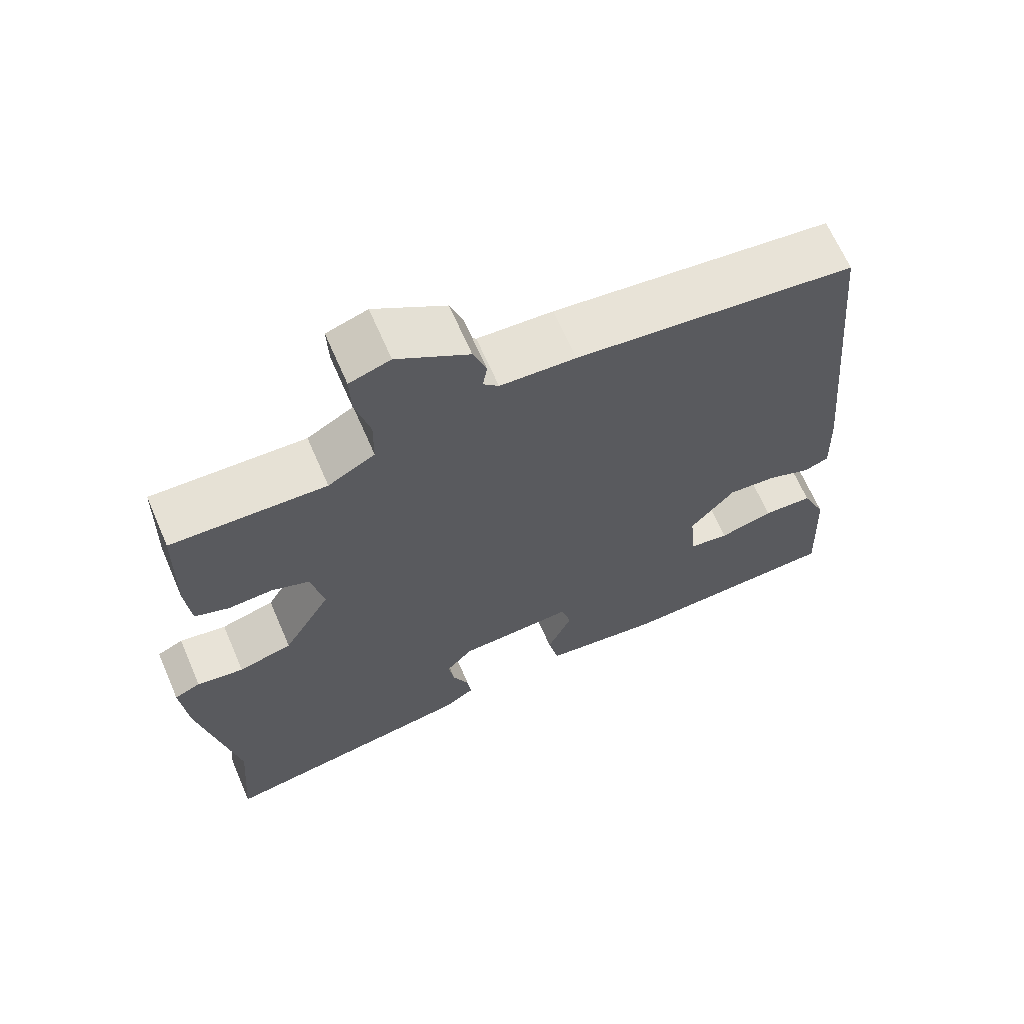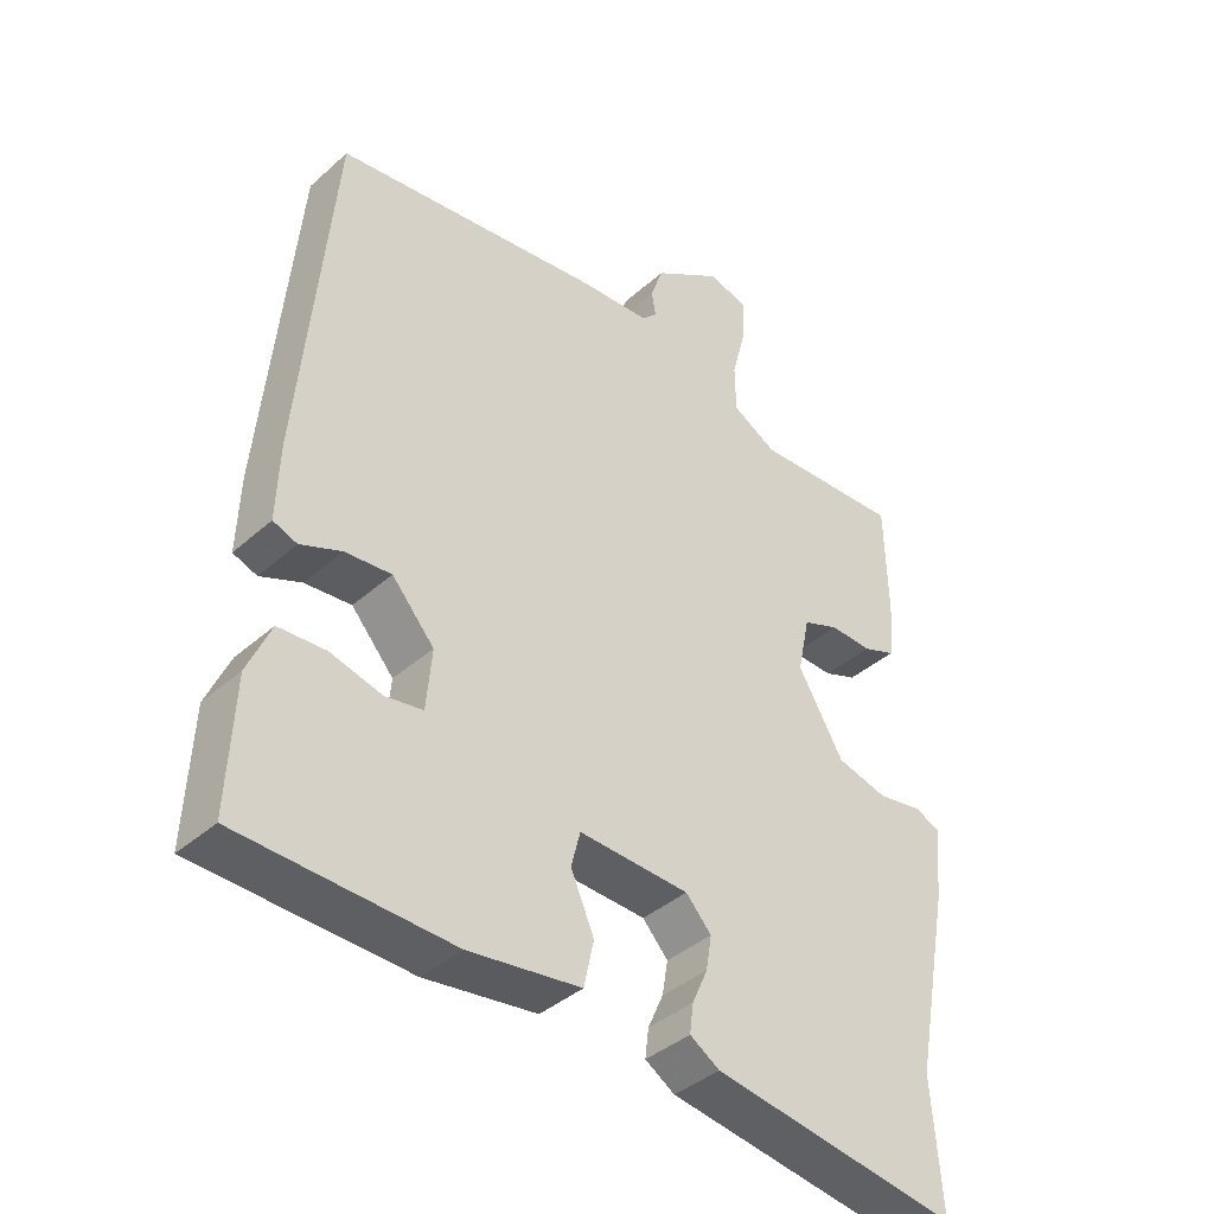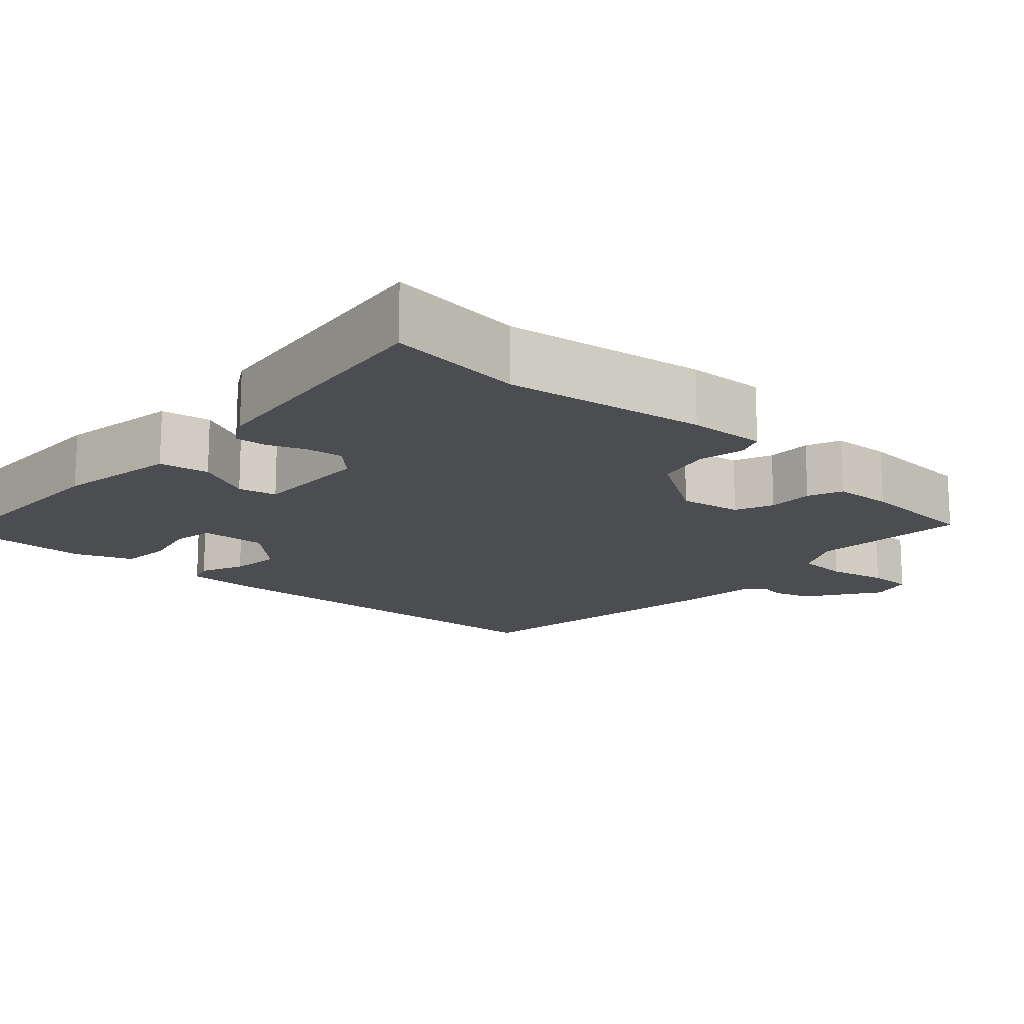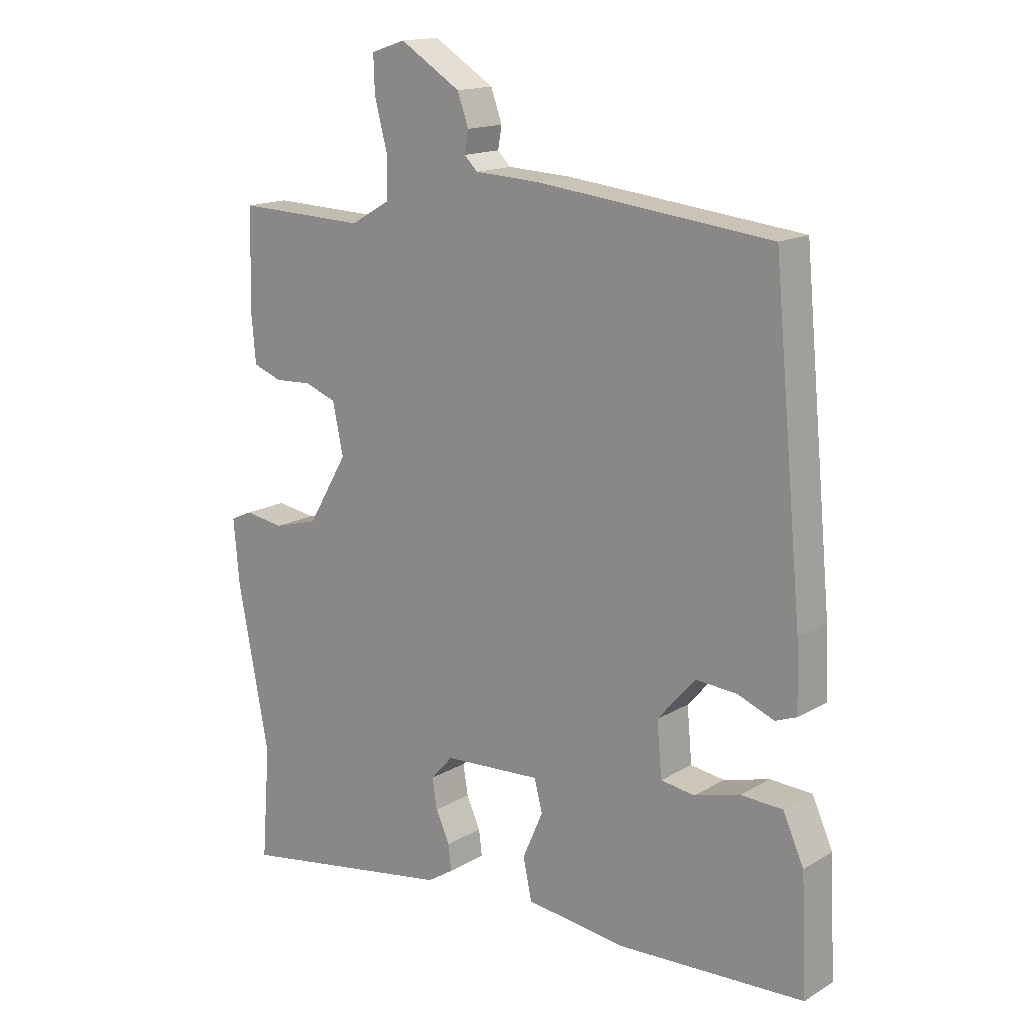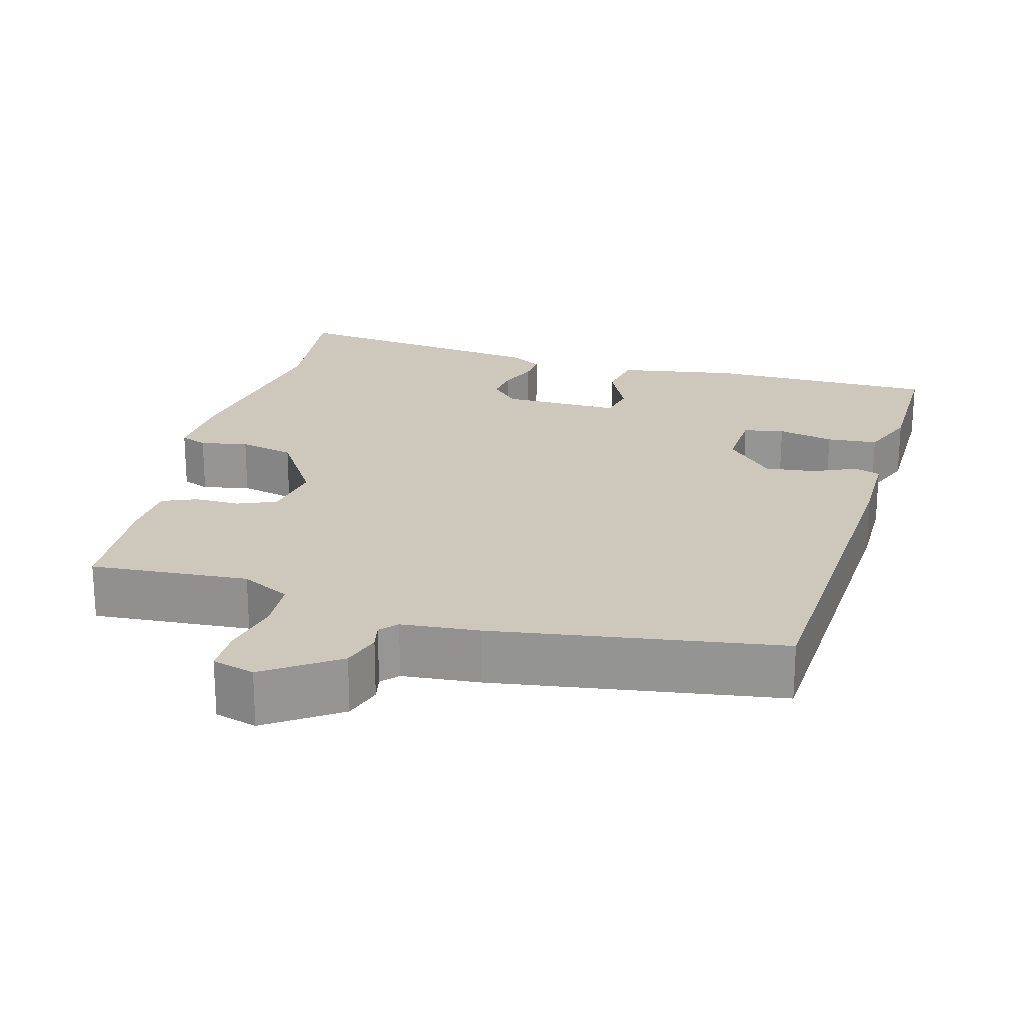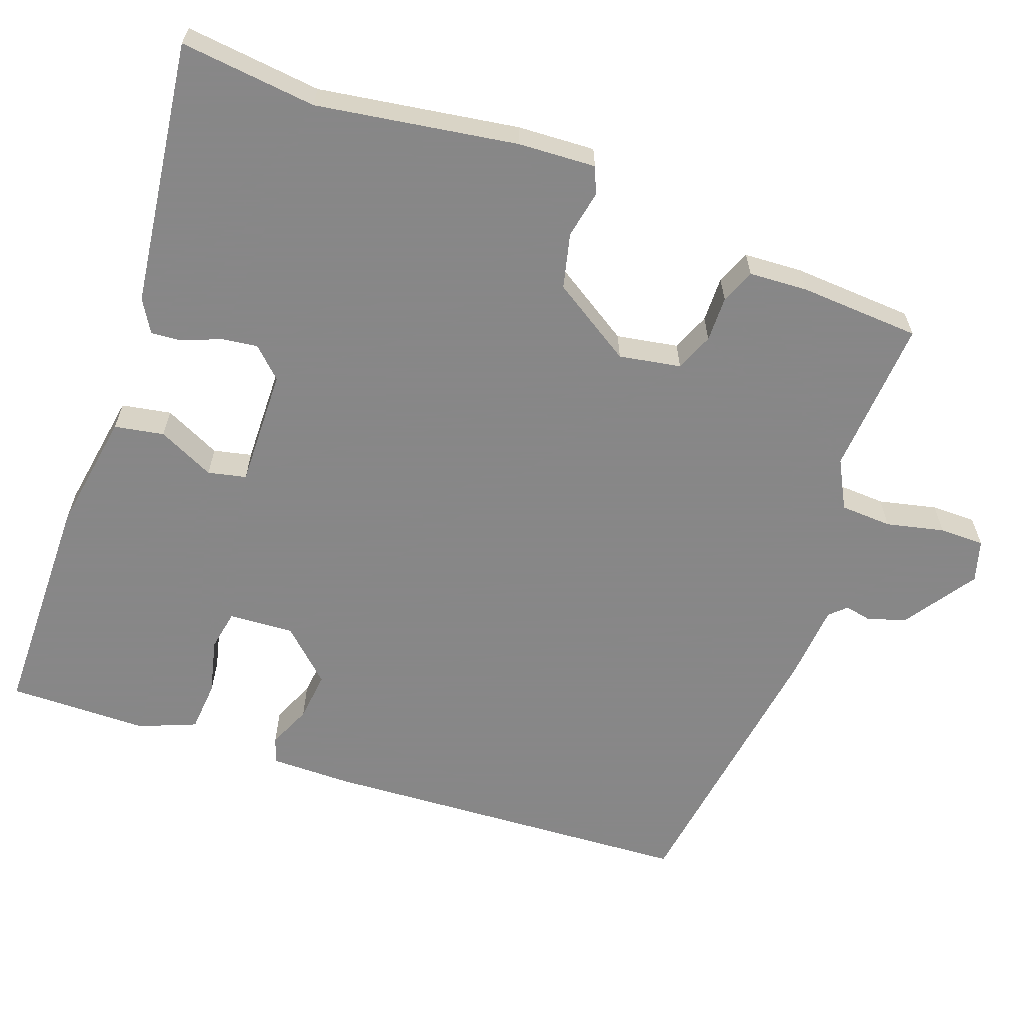
<metadata>
{"format":"obj","ext":"obj","renderer":"f3d","projection":"perspective","resolution":1024,"background":"white","views":[{"elev":66.1,"azim":-23.4,"up":"+Z"},{"elev":-39.0,"azim":137.9,"up":"+Z"},{"elev":-15.8,"azim":-134.5,"up":"+Y"},{"elev":15.5,"azim":39.3,"up":"+Z"},{"elev":21.9,"azim":13.0,"up":"+Y"},{"elev":-62.6,"azim":-111.9,"up":"+Y"}]}
</metadata>
<code>
v -0.505 0.07 -0.565
v -0.491 0.07 -0.384
v -0.541 0.07 -0.121
v -0.55 0.07 -0.019
v -0.515 0.07 -0.003
v -0.452 0.07 -0.013
v -0.38 0.07 0.007
v -0.316 0.07 0.116
v -0.333 0.07 0.197
v -0.384 0.07 0.216
v -0.444 0.07 0.213
v -0.49 0.07 0.23
v -0.497 0.07 0.307
v -0.493 0.07 0.467
v -0.285 0.07 0.46
v -0.222 0.07 0.496
v -0.221 0.07 0.564
v -0.241 0.07 0.64
v -0.243 0.07 0.699
v -0.188 0.07 0.717
v -0.091 0.07 0.656
v -0.073 0.07 0.606
v -0.079 0.07 0.571
v -0.058 0.07 0.55
v 0.044 0.07 0.545
v 0.421 0.07 0.503
v 0.468 0.07 0.007
v 0.472 0.07 -0.1
v 0.438 0.07 -0.113
v 0.38 0.07 -0.09
v 0.314 0.07 -0.085
v 0.254 0.07 -0.154
v 0.262 0.07 -0.24
v 0.316 0.07 -0.248
v 0.389 0.07 -0.228
v 0.456 0.07 -0.231
v 0.489 0.07 -0.305
v 0.498 0.07 -0.49
v 0.197 0.07 -0.504
v 0.038 0.07 -0.484
v 0.024 0.07 -0.419
v 0.057 0.07 -0.343
v 0.044 0.07 -0.293
v -0.112 0.07 -0.302
v -0.148 0.07 -0.342
v -0.14 0.07 -0.39
v -0.118 0.07 -0.439
v -0.113 0.07 -0.48
v -0.155 0.07 -0.507
v -0.505 0 -0.565
v -0.491 0 -0.384
v -0.541 0 -0.121
v -0.55 0 -0.019
v -0.515 0 -0.003
v -0.452 0 -0.013
v -0.38 0 0.007
v -0.316 0 0.116
v -0.333 0 0.197
v -0.384 0 0.216
v -0.444 0 0.213
v -0.49 0 0.23
v -0.497 0 0.307
v -0.493 0 0.467
v -0.285 0 0.46
v -0.222 0 0.496
v -0.221 0 0.564
v -0.241 0 0.64
v -0.243 0 0.699
v -0.188 0 0.717
v -0.091 0 0.656
v -0.073 0 0.606
v -0.079 0 0.571
v -0.058 0 0.55
v 0.044 0 0.545
v 0.421 0 0.503
v 0.468 0 0.007
v 0.472 0 -0.1
v 0.438 0 -0.113
v 0.38 0 -0.09
v 0.314 0 -0.085
v 0.254 0 -0.154
v 0.262 0 -0.24
v 0.316 0 -0.248
v 0.389 0 -0.228
v 0.456 0 -0.231
v 0.489 0 -0.305
v 0.498 0 -0.49
v 0.197 0 -0.504
v 0.038 0 -0.484
v 0.024 0 -0.419
v 0.057 0 -0.343
v 0.044 0 -0.293
v -0.112 0 -0.302
v -0.148 0 -0.342
v -0.14 0 -0.39
v -0.118 0 -0.439
v -0.113 0 -0.48
v -0.155 0 -0.507
f 49 1 2
f 48 49 2
f 47 48 2
f 46 47 2
f 4 5 6
f 3 4 6
f 2 3 6
f 46 2 6
f 45 46 6
f 44 45 6 7
f 43 44 7 8
f 40 41 42
f 39 40 42
f 38 39 42
f 37 38 42
f 36 37 42
f 35 36 42
f 34 35 42
f 33 34 42 43
f 43 8 9
f 33 43 9
f 32 33 9
f 28 29 30
f 27 28 30
f 26 27 30
f 25 26 30
f 24 25 30
f 23 24 30 31
f 21 22 23
f 20 21 23
f 19 20 23
f 18 19 23
f 17 18 23
f 23 31 32
f 17 23 32
f 16 17 32
f 13 14 15
f 12 13 15
f 11 12 15
f 10 11 15
f 9 10 15 16
f 9 16 32
f 51 50 98
f 51 98 97
f 51 97 96
f 51 96 95
f 55 54 53
f 55 53 52
f 55 52 51
f 55 51 95
f 55 95 94
f 56 55 94 93
f 57 56 93 92
f 91 90 89
f 91 89 88
f 91 88 87
f 91 87 86
f 91 86 85
f 91 85 84
f 91 84 83
f 92 91 83 82
f 58 57 92
f 58 92 82
f 58 82 81
f 79 78 77
f 79 77 76
f 79 76 75
f 79 75 74
f 79 74 73
f 80 79 73 72
f 72 71 70
f 72 70 69
f 72 69 68
f 72 68 67
f 72 67 66
f 81 80 72
f 81 72 66
f 81 66 65
f 64 63 62
f 64 62 61
f 64 61 60
f 64 60 59
f 65 64 59 58
f 81 65 58
f 1 50 51 2
f 2 51 52 3
f 3 52 53 4
f 4 53 54 5
f 5 54 55 6
f 6 55 56 7
f 7 56 57 8
f 8 57 58 9
f 9 58 59 10
f 10 59 60 11
f 11 60 61 12
f 12 61 62 13
f 13 62 63 14
f 14 63 64 15
f 15 64 65 16
f 16 65 66 17
f 17 66 67 18
f 18 67 68 19
f 19 68 69 20
f 20 69 70 21
f 21 70 71 22
f 22 71 72 23
f 23 72 73 24
f 24 73 74 25
f 25 74 75 26
f 26 75 76 27
f 27 76 77 28
f 28 77 78 29
f 29 78 79 30
f 30 79 80 31
f 31 80 81 32
f 32 81 82 33
f 33 82 83 34
f 34 83 84 35
f 35 84 85 36
f 36 85 86 37
f 37 86 87 38
f 38 87 88 39
f 39 88 89 40
f 40 89 90 41
f 41 90 91 42
f 42 91 92 43
f 43 92 93 44
f 44 93 94 45
f 45 94 95 46
f 46 95 96 47
f 47 96 97 48
f 48 97 98 49
f 49 98 50 1

</code>
